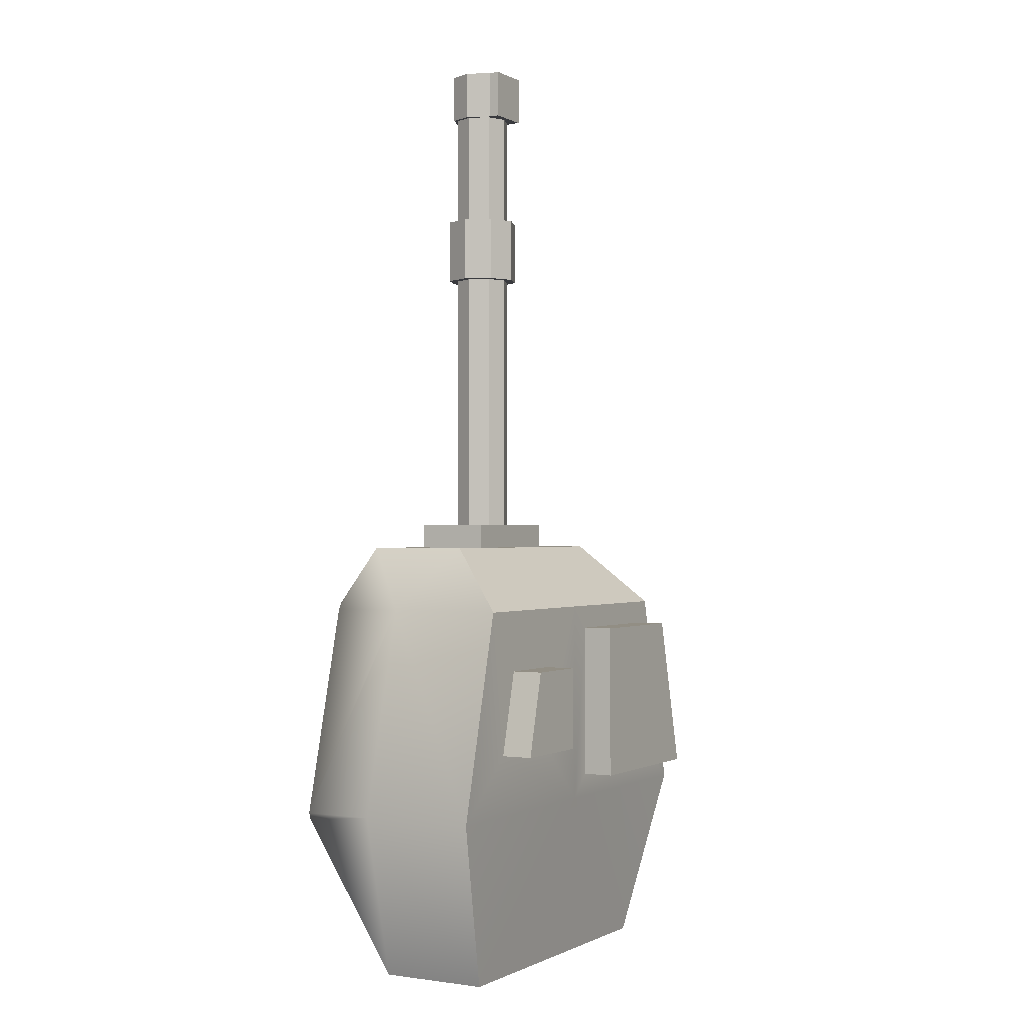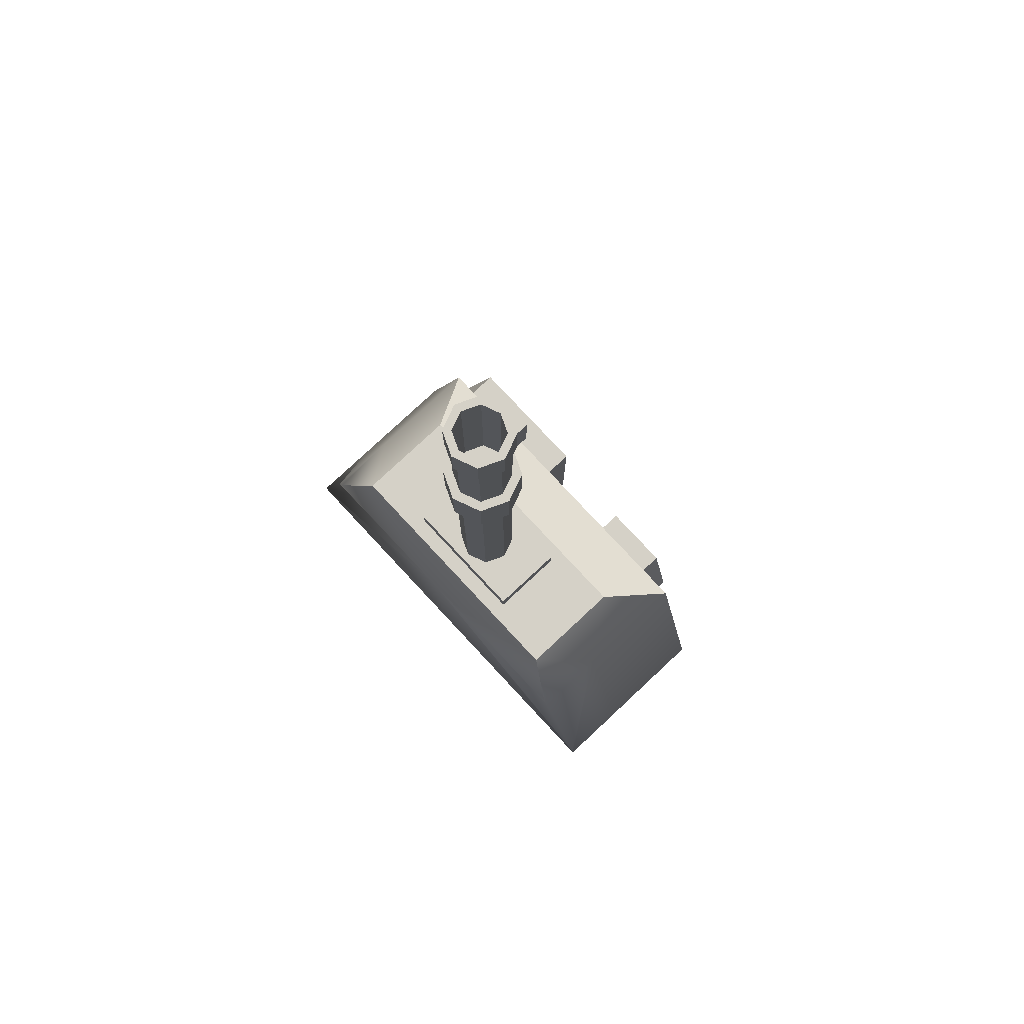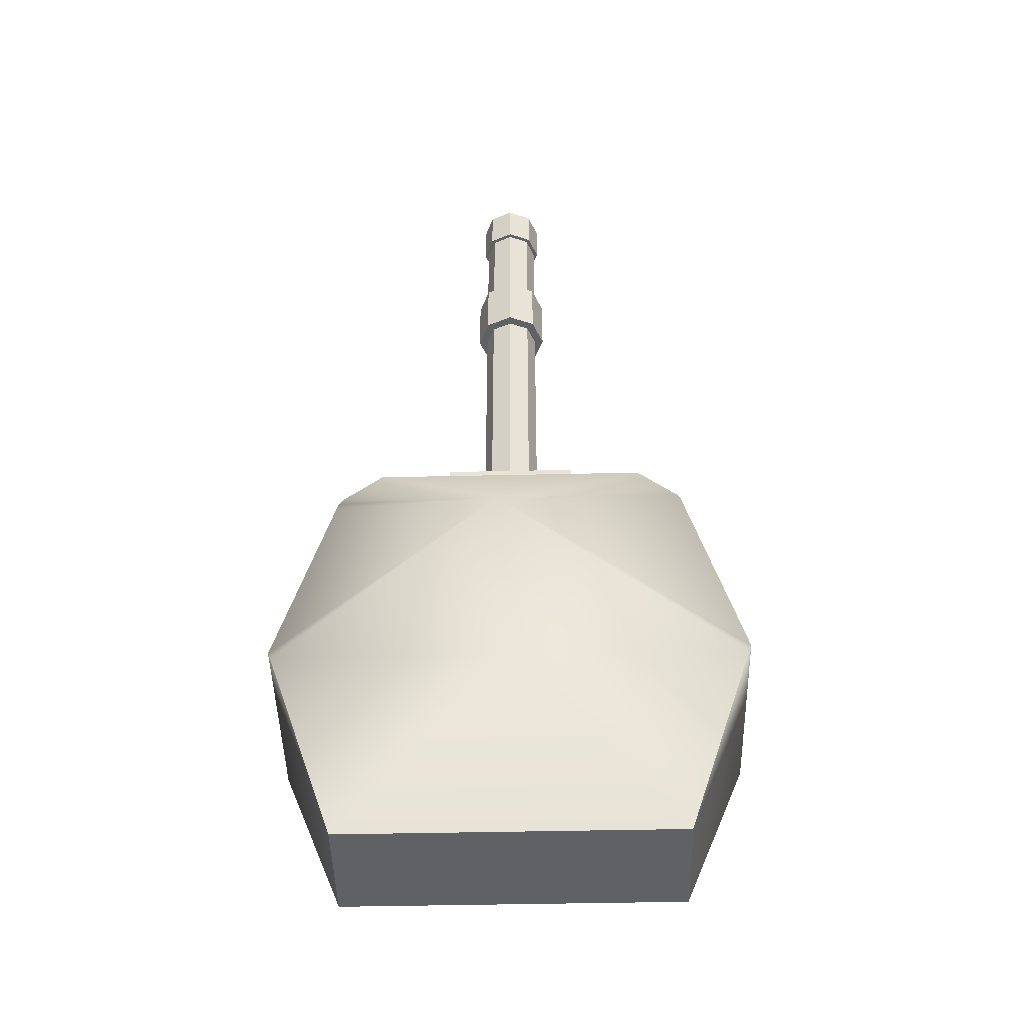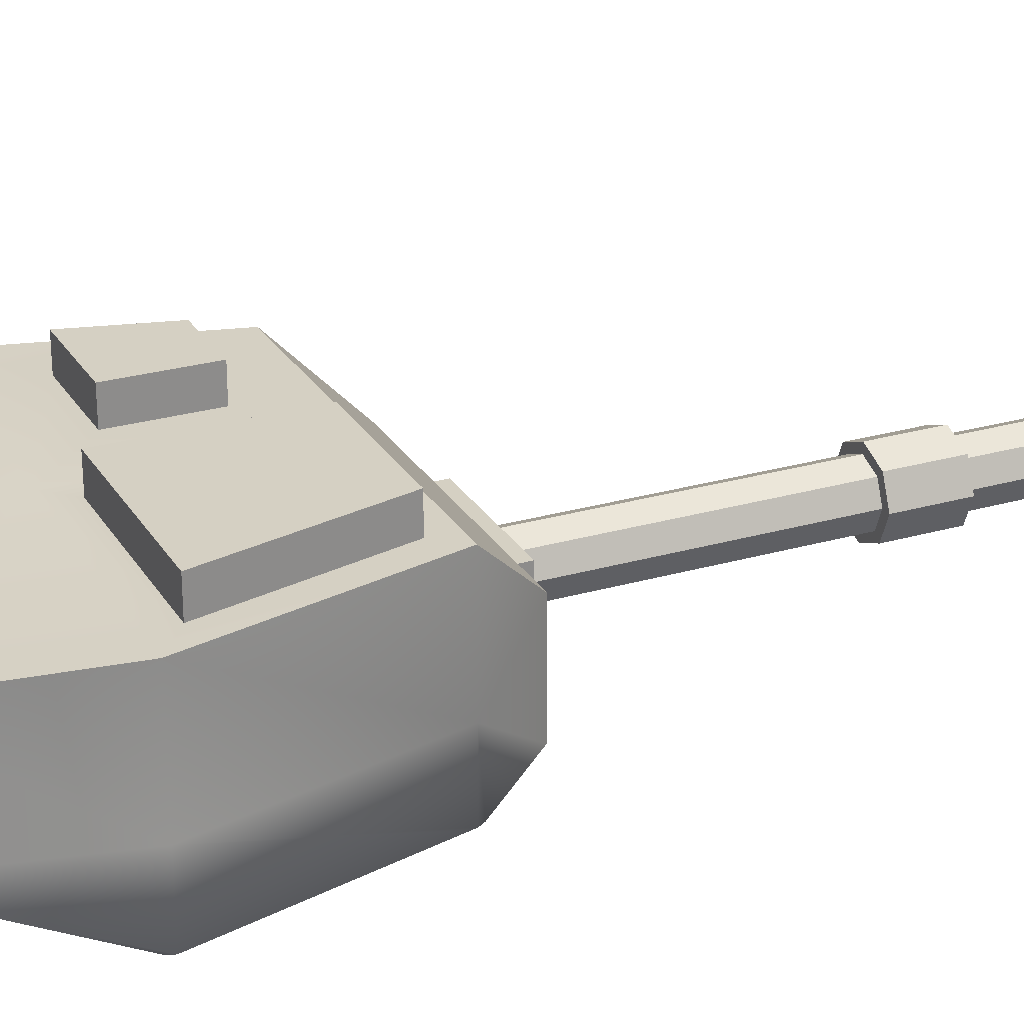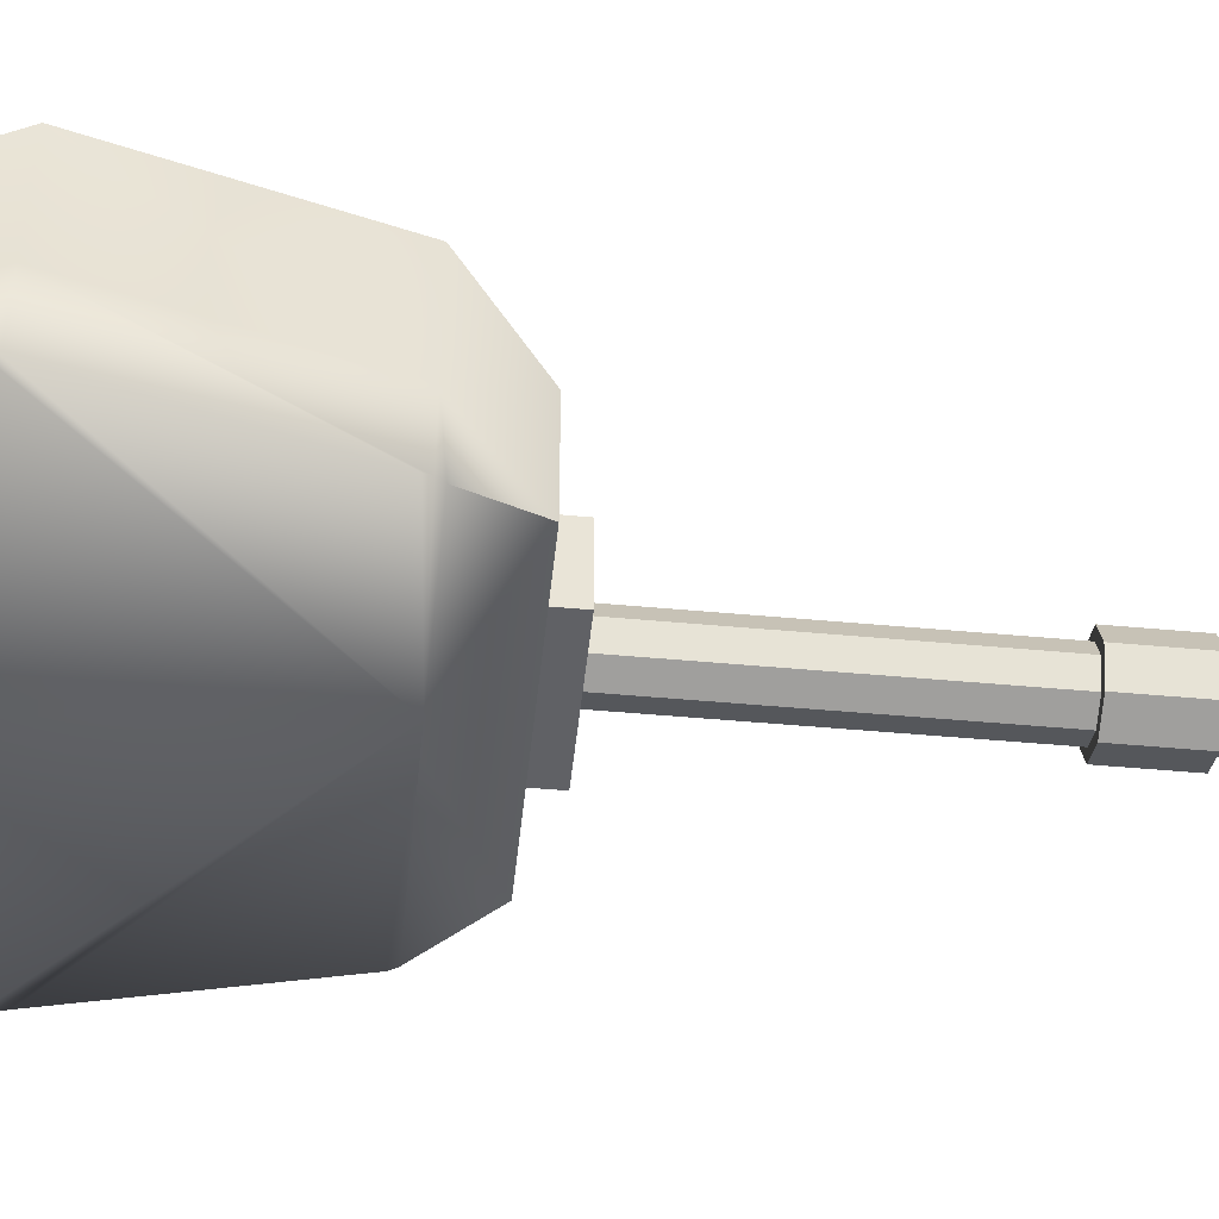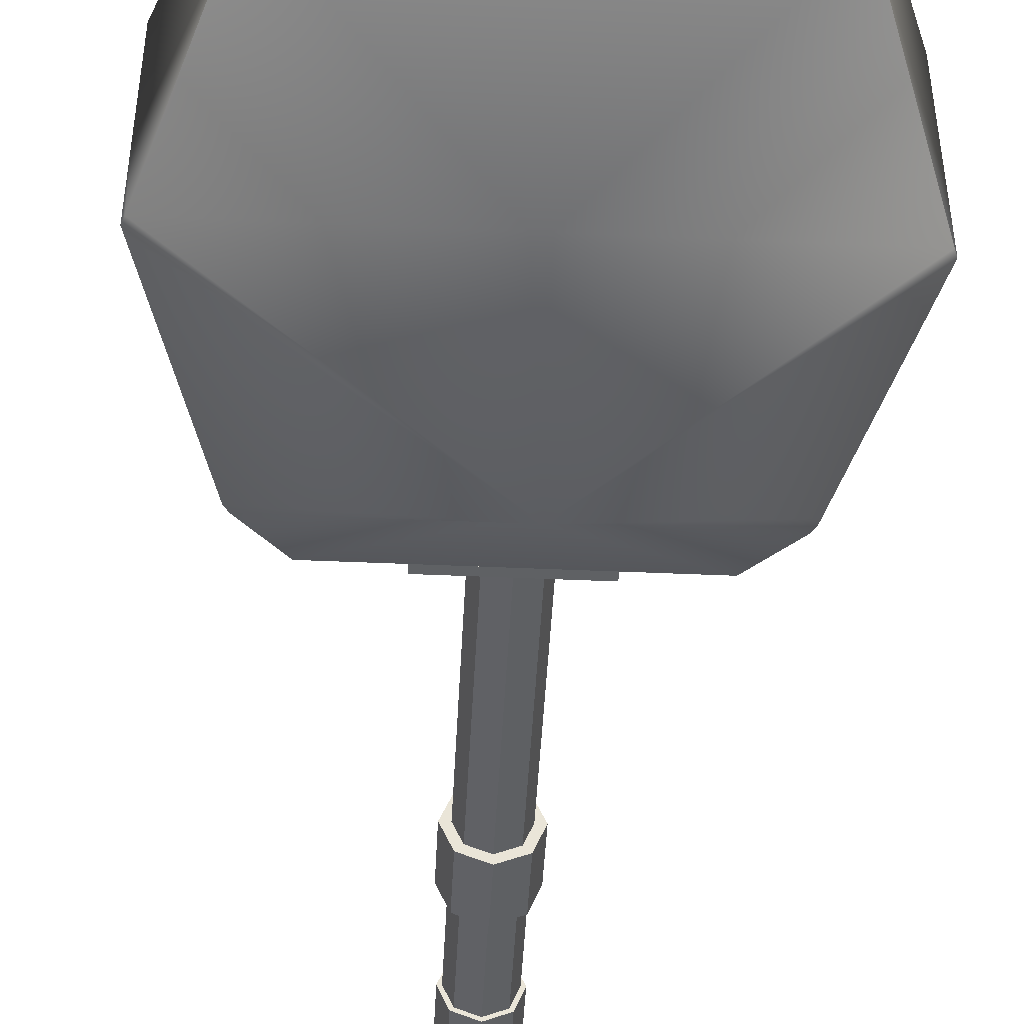
<metadata>
{"format":"obj","ext":"obj","renderer":"f3d","projection":"perspective","resolution":1024,"background":"white","views":[{"elev":-0.5,"azim":119.6,"up":"+Z"},{"elev":78.8,"azim":47.0,"up":"+Z"},{"elev":-47.3,"azim":1.4,"up":"+Z"},{"elev":26.0,"azim":-114.7,"up":"+Y"},{"elev":-48.0,"azim":-95.9,"up":"+Y"},{"elev":-46.1,"azim":177.1,"up":"+Y"}]}
</metadata>
<code>
o tank
v 0.4079 2.204 0.1018
v 0.8509 2.204 0.1018
v 0.9884 2.204 -0.4348
v 0.4079 2.204 -0.4348
v 0 1.265 3.243
v 0.1531 1.264 3.243
v 0.1097 1.373 3.243
v 0.002013 1.419 3.243
v 1.044 1.262 -1.923
v 0 1.262 -1.923
v 0 1.858 -1.923
v 1.044 1.858 -1.923
v -1.115 2.003 0.494
v -1.115 1.262 0.494
v -0.8581 1.262 0.8993
v -0.8581 1.598 0.8993
v -1.044 1.262 -1.923
v -1.454 1.262 -0.827
v -1.454 2.003 -0.827
v -1.044 1.858 -1.923
v 0 1.161 -1.923
v 1.044 1.161 -1.923
v 1.454 2.003 -0.827
v 1.454 1.262 -0.827
v 0 2.003 -0.827
v 1.115 2.003 0.494
v 1.115 1.262 0.494
v 0 0.9392 0.8993
v 0.8581 0.9392 0.8993
v 0 2.003 0.494
v 0 1.598 0.8993
v 0.8581 1.598 0.8993
v 0.8581 1.262 0.8993
v -0.987 2.204 0.3409
v -0.1493 2.204 0.3409
v -0.1493 2.204 -0.6739
v -1.247 2.204 -0.6739
v -0.1531 1.268 3.243
v -0.1068 1.376 3.243
v -0.8581 0.9392 0.8993
v -1.044 1.161 -1.923
v 0.8509 2.003 0.1018
v 0.4079 2.003 0.1018
v 0.9884 2.003 -0.4348
v 0.4079 2.003 -0.4348
v -0.1493 2.003 0.3409
v -0.987 2.003 0.3409
v -0.1493 2.003 -0.6739
v -1.247 2.003 -0.6739
v -0.1097 1.16 3.243
v -0.002013 1.113 3.243
v 0.1068 1.157 3.243
v 0.4117 1.498 0.8993
v 0.4117 1.262 0.8993
v 0 1.498 0.8993
v -0.4117 1.498 0.8993
v -0.4117 1.262 0.8993
v 0 1.039 0.8993
v -0.4117 1.039 0.8993
v 0.4117 1.039 0.8993
v 0.4117 1.498 1.054
v 0.4117 1.262 1.054
v 0 1.498 1.054
v -0.4117 1.498 1.054
v -0.4117 1.262 1.054
v 0 1.039 1.054
v -0.4117 1.039 1.054
v 0.4117 1.039 1.054
v 0.1282 1.391 1.054
v 0.1789 1.264 1.054
v 0.002353 1.445 1.054
v -0.1249 1.395 1.054
v -0.1789 1.269 1.054
v -0.002353 1.087 1.054
v -0.1282 1.142 1.054
v 0.1249 1.138 1.054
v 0.1282 1.391 2.778
v 0.1789 1.264 2.778
v 0.002353 1.445 2.778
v -0.1249 1.395 2.778
v -0.1789 1.269 2.778
v -0.002353 1.087 2.778
v -0.1282 1.142 2.778
v 0.1249 1.138 2.778
v 0.2369 1.263 2.778
v 0.1697 1.432 2.778
v 0.1697 1.432 3.192
v 0.2369 1.263 3.192
v 0.003115 1.503 2.778
v 0.003115 1.503 3.192
v -0.1653 1.436 2.778
v -0.1653 1.436 3.192
v -0.2369 1.269 2.778
v -0.2369 1.269 3.192
v -0.1697 1.101 2.778
v -0.003115 1.029 2.778
v -0.003115 1.029 3.192
v -0.1697 1.101 3.192
v 0.1653 1.097 2.778
v 0.1653 1.097 3.192
v 0.1789 1.264 3.192
v 0.1282 1.391 3.192
v 0.1282 1.391 3.913
v 0.1789 1.264 3.913
v 0.002353 1.445 3.192
v 0.002353 1.445 3.913
v -0.1249 1.395 3.192
v -0.1249 1.395 3.913
v -0.1789 1.269 3.192
v -0.1789 1.269 3.913
v -0.1282 1.142 3.192
v -0.002353 1.087 3.192
v -0.002353 1.087 3.913
v -0.1282 1.142 3.913
v 0.1249 1.138 3.192
v 0.1249 1.138 3.913
v 0.2049 1.264 3.913
v 0.1468 1.409 3.913
v 0.1468 1.409 4.217
v 0.2049 1.264 4.217
v 0.1468 1.479 3.913
v 0.002695 1.479 3.913
v 0.002695 1.479 4.217
v 0.1468 1.479 4.217
v -0.143 1.479 3.913
v -0.143 1.479 4.217
v -0.143 1.413 3.913
v -0.2049 1.269 3.913
v -0.2049 1.269 4.217
v -0.143 1.413 4.217
v -0.1468 1.123 3.913
v -0.002695 1.061 3.913
v -0.002695 1.061 4.217
v -0.1468 1.123 4.217
v 0.143 1.12 3.913
v 0.143 1.12 4.217
v 0.1097 1.373 4.217
v 0.1531 1.264 4.217
v 0.002695 1.471 3.913
v 0.002013 1.419 4.217
v 0.002695 1.471 4.217
v -0.1068 1.376 4.217
v -0.1531 1.268 4.217
v -0.002013 1.113 4.217
v -0.1097 1.16 4.217
v 0.1068 1.157 4.217
v 0 0.8096 -0.8703
v -0.04131 0.8096 -0.8703
v 0.04131 0.8096 -0.8703
v 1.438 0.8096 -0.8703
v 1.454 0.8096 -0.827
v 1.444 0.8096 -0.786
v 1.09 0.8096 0.5347
v 1.115 0.8096 0.494
v 0 0.8096 0.5347
v 0.0863 0.8096 0.5347
v -0.0863 0.8096 0.5347
v -1.09 0.8096 0.5347
v -1.126 0.8096 0.453
v -1.454 0.8096 -0.827
v -1.438 0.8096 -0.8703
v -1.115 0.8096 0.494
f 2 4 1
f 34 36 37
f 42 1 43
f 44 2 42
f 45 3 44
f 43 4 45
f 46 34 47
f 48 35 46
f 49 36 48
f 47 37 49
f 53 62 54
f 55 61 53
f 56 63 55
f 57 64 56
f 58 67 59
f 59 65 57
f 60 66 58
f 54 68 60
f 69 78 70
f 71 77 69
f 72 79 71
f 73 80 72
f 74 83 75
f 75 81 73
f 76 82 74
f 70 84 76
f 86 88 85
f 89 87 86
f 91 90 89
f 93 92 91
f 96 98 95
f 95 94 93
f 99 97 96
f 85 100 99
f 102 104 101
f 105 103 102
f 107 106 105
f 109 108 107
f 112 114 111
f 111 110 109
f 115 113 112
f 101 116 115
f 118 120 117
f 122 124 121
f 125 123 122
f 128 130 127
f 132 134 131
f 131 129 128
f 135 133 132
f 117 136 135
f 77 85 78
f 102 88 87
f 79 86 77
f 105 87 90
f 80 89 79
f 107 90 92
f 81 91 80
f 109 92 94
f 82 95 83
f 112 98 97
f 83 93 81
f 111 94 98
f 84 96 82
f 115 97 100
f 78 99 84
f 101 100 88
f 103 117 104
f 138 119 137
f 106 118 103
f 137 141 140
f 108 139 106
f 140 130 142
f 110 127 108
f 142 129 143
f 113 131 114
f 145 133 144
f 114 128 110
f 145 129 134
f 113 135 132
f 144 136 146
f 116 117 135
f 146 120 138
f 139 121 118
f 141 124 123
f 118 124 119
f 139 125 122
f 130 125 127
f 141 126 130
f 137 6 138
f 140 7 137
f 142 8 140
f 143 39 142
f 144 50 145
f 145 38 143
f 146 51 144
f 138 52 146
f 2 3 4
f 34 35 36
f 42 2 1
f 44 3 2
f 45 4 3
f 43 1 4
f 46 35 34
f 48 36 35
f 49 37 36
f 47 34 37
f 53 61 62
f 55 63 61
f 56 64 63
f 57 65 64
f 58 66 67
f 59 67 65
f 60 68 66
f 54 62 68
f 69 77 78
f 71 79 77
f 72 80 79
f 73 81 80
f 74 82 83
f 75 83 81
f 76 84 82
f 70 78 84
f 86 87 88
f 89 90 87
f 91 92 90
f 93 94 92
f 96 97 98
f 95 98 94
f 99 100 97
f 85 88 100
f 102 103 104
f 105 106 103
f 107 108 106
f 109 110 108
f 112 113 114
f 111 114 110
f 115 116 113
f 101 104 116
f 118 119 120
f 122 123 124
f 125 126 123
f 128 129 130
f 132 133 134
f 131 134 129
f 135 136 133
f 117 120 136
f 77 86 85
f 102 101 88
f 79 89 86
f 105 102 87
f 80 91 89
f 107 105 90
f 81 93 91
f 109 107 92
f 82 96 95
f 112 111 98
f 83 95 93
f 111 109 94
f 84 99 96
f 115 112 97
f 78 85 99
f 101 115 100
f 103 118 117
f 138 120 119
f 106 139 118
f 137 119 141
f 108 127 139
f 140 141 130
f 110 128 127
f 142 130 129
f 113 132 131
f 145 134 133
f 114 131 128
f 145 143 129
f 113 116 135
f 144 133 136
f 116 104 117
f 146 136 120
f 139 122 121
f 141 119 124
f 118 121 124
f 139 127 125
f 130 126 125
f 141 123 126
f 137 7 6
f 140 8 7
f 142 39 8
f 143 38 39
f 144 51 50
f 145 50 38
f 146 52 51
f 138 6 52
f 5 7 8
f 10 12 9
f 14 16 13
f 18 20 17
f 24 12 23
f 25 12 11
f 27 23 26
f 156 29 28 155
f 30 32 26
f 14 19 18
f 27 32 33
f 16 30 13
f 5 39 38
f 10 20 11
f 25 20 19
f 26 43 30
f 26 44 42
f 25 44 23
f 30 45 25
f 13 46 47
f 25 46 30
f 25 49 48
f 13 49 19
f 21 9 22
f 10 41 17
f 41 18 17
f 159 18 160
f 14 40 15
f 50 5 38
f 52 5 51
f 29 27 33
f 24 22 9
f 33 53 54
f 31 53 32
f 31 56 55
f 15 56 16
f 28 59 40
f 15 59 57
f 28 60 58
f 33 60 29
f 61 70 62
f 63 69 61
f 63 72 71
f 64 73 72
f 66 75 67
f 67 73 65
f 66 76 74
f 68 70 76
f 5 6 7
f 10 11 12
f 14 15 16
f 18 19 20
f 24 9 12
f 25 23 12
f 27 24 23
f 156 153 29
f 30 31 32
f 14 13 19
f 27 26 32
f 16 31 30
f 5 8 39
f 10 17 20
f 25 11 20
f 26 42 43
f 26 23 44
f 25 45 44
f 30 43 45
f 13 30 46
f 25 48 46
f 25 19 49
f 13 47 49
f 21 10 9
f 10 21 41
f 162 14 18 159
f 50 51 5
f 52 6 5
f 33 32 53
f 31 55 53
f 31 16 56
f 15 57 56
f 28 58 59
f 15 40 59
f 28 29 60
f 33 54 60
f 61 69 70
f 63 71 69
f 63 64 72
f 64 65 73
f 66 74 75
f 67 75 73
f 66 68 76
f 68 62 70
f 41 161 160 18
f 157 158 162 159 160 161 148 147 149 150 151 152 154 153 156 155
f 14 162 158 40
f 40 158 157
f 40 157 155 28
f 29 153 154 27
f 27 154 152
f 27 152 151 24
f 24 151 150 22
f 22 150 149
f 41 148 161
f 22 149 147 21
f 41 21 147 148

</code>
